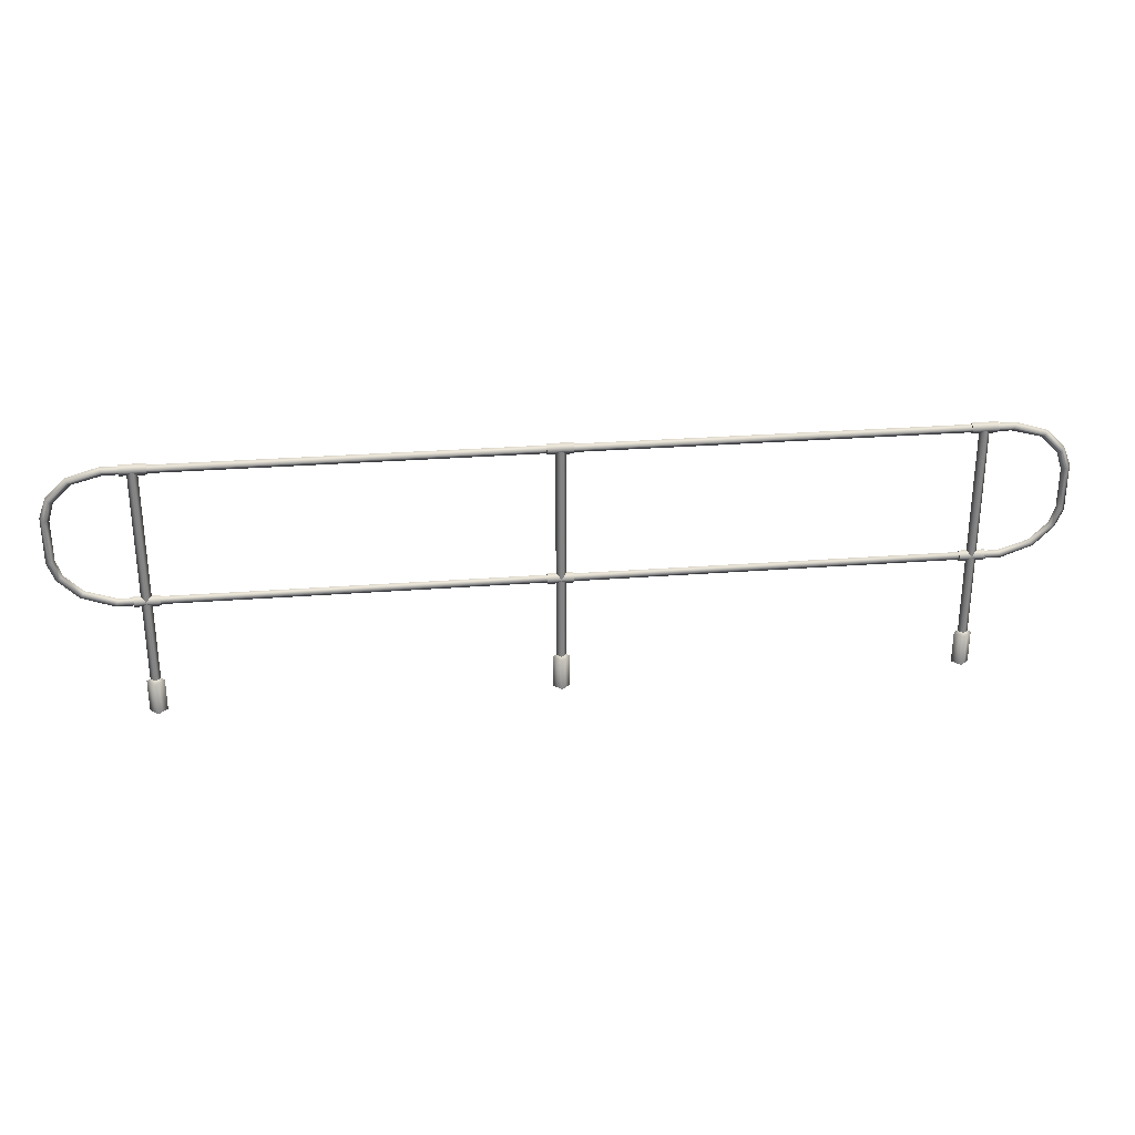
<metadata>
{"format":"obj","ext":"obj","renderer":"f3d","projection":"perspective","resolution":1024,"background":"white","views":[{"elev":29.0,"azim":-6.5,"up":"+Y"}]}
</metadata>
<code>
o DP_AFG_Metalfence_2_DP_AFG_Metalfence_2_0
v 1.538 0.1182 -0.03265
v 1.504 0.1182 0.00078
v 1.538 0.1387 0.00078
v 1.504 0.1182 0.00078
v 1.538 0.1182 0.0342
v 1.538 0.1387 0.00078
v 1.571 0.1182 0.00078
v 1.571 0.1182 0.00078
v -0.02365 0.1182 -0.03265
v -0.05708 0.1182 0.00078
v -0.02365 0.1387 0.00078
v -0.05708 0.1182 0.00078
v -0.02365 0.1182 0.0342
v -0.02365 0.1387 0.00078
v 0.009771 0.1182 0.00078
v 0.009771 0.1182 0.00078
v -1.541 0.1182 -0.03265
v -1.575 0.1182 0.00078
v -1.541 0.1387 0.00078
v -1.575 0.1182 0.00078
v -1.541 0.1182 0.0342
v -1.541 0.1387 0.00078
v -1.508 0.1182 0.00078
v -1.508 0.1182 0.00078
v 1.825 0.583 -0.000128
v 1.838 0.5728 -0.01679
v 1.766 0.5007 -0.01679
v 1.756 0.5141 -0.000128
v 1.852 0.5626 -0.000128
v 1.776 0.4873 -0.000128
v 1.852 0.5626 -0.000128
v 1.838 0.5728 0.01653
v 1.766 0.5007 0.01653
v 1.776 0.4873 -0.000128
v 1.825 0.583 -0.000128
v 1.756 0.5141 -0.000128
v 1.848 0.6468 -0.000128
v 1.848 0.8056 -0.000128
v 1.864 0.8125 -0.01679
v 1.864 0.6399 -0.01679
v 1.881 0.8194 -0.000128
v 1.881 0.633 -0.000128
v 1.881 0.633 -0.000128
v 1.881 0.8194 -0.000128
v 1.864 0.8125 0.01653
v 1.864 0.6399 0.01653
v 1.848 0.8056 -0.000128
v 1.848 0.6468 -0.000128
v 1.756 0.9432 -0.000128
v 1.766 0.9566 -0.01679
v 1.838 0.8845 -0.01679
v 1.825 0.8744 -0.000128
v 1.776 0.97 -0.000128
v 1.852 0.8947 -0.000128
v 1.776 0.97 -0.000128
v 1.766 0.9566 0.01653
v 1.838 0.8845 0.01653
v 1.852 0.8947 -0.000128
v 1.756 0.9432 -0.000128
v 1.825 0.8744 -0.000128
v 1.641 0.9737 -0.000128
v -1.641 0.9737 -0.000128
v -1.648 0.9904 -0.01679
v 1.648 0.9904 -0.01679
v -1.655 1.007 -0.000128
v 1.655 1.007 -0.000128
v 1.655 1.007 -0.000128
v -1.655 1.007 -0.000128
v -1.648 0.9904 0.01653
v 1.648 0.9904 0.01653
v -1.641 0.9737 -0.000128
v 1.641 0.9737 -0.000128
v -1.827 0.8744 -0.000128
v -1.84 0.8845 -0.01679
v -1.768 0.9566 -0.01679
v -1.758 0.9432 -0.000128
v -1.854 0.8947 -0.000128
v -1.778 0.97 -0.000128
v -1.854 0.8947 -0.000128
v -1.84 0.8845 0.01653
v -1.768 0.9566 0.01653
v -1.778 0.97 -0.000128
v -1.827 0.8744 -0.000128
v -1.758 0.9432 -0.000128
v -1.848 0.8056 -0.000128
v -1.848 0.6468 -0.000128
v -1.864 0.6399 -0.01679
v -1.864 0.8125 -0.01679
v -1.881 0.633 -0.000128
v -1.881 0.8194 -0.000128
v -1.881 0.8194 -0.000128
v -1.881 0.633 -0.000128
v -1.864 0.6399 0.01653
v -1.864 0.8125 0.01653
v -1.848 0.6468 -0.000128
v -1.848 0.8056 -0.000128
v -1.758 0.5141 -0.000128
v -1.768 0.5007 -0.01679
v -1.84 0.5728 -0.01679
v -1.827 0.583 -0.000128
v -1.778 0.4873 -0.000128
v -1.854 0.5626 -0.000128
v -1.778 0.4873 -0.000128
v -1.768 0.5007 0.01653
v -1.84 0.5728 0.01653
v -1.854 0.5626 -0.000128
v -1.758 0.5141 -0.000128
v -1.827 0.583 -0.000128
v -1.641 0.4753 -0.000128
v 1.641 0.4753 -0.000128
v 1.648 0.4587 -0.01679
v -1.648 0.4587 -0.01679
v 1.655 0.442 -0.000128
v -1.655 0.442 -0.000128
v -1.655 0.442 -0.000128
v 1.655 0.442 -0.000128
v 1.648 0.4587 0.01653
v -1.648 0.4587 0.01653
v 1.641 0.4753 -0.000128
v -1.641 0.4753 -0.000128
v 1.648 0.4587 -0.01679
v 1.641 0.4753 -0.000128
v 1.655 0.442 -0.000128
v 1.648 0.4587 0.01653
v 1.655 0.442 -0.000128
v 1.641 0.4753 -0.000128
v 1.641 0.9737 -0.000128
v 1.648 0.9904 -0.01679
v 1.655 1.007 -0.000128
v 1.655 1.007 -0.000128
v 1.648 0.9904 0.01653
v 1.641 0.9737 -0.000128
v -1.648 0.9904 -0.01679
v -1.641 0.9737 -0.000128
v -1.655 1.007 -0.000128
v -1.648 0.9904 0.01653
v -1.655 1.007 -0.000128
v -1.641 0.9737 -0.000128
v -1.641 0.4753 -0.000128
v -1.648 0.4587 -0.01679
v -1.655 0.442 -0.000128
v -1.655 0.442 -0.000128
v -1.648 0.4587 0.01653
v -1.641 0.4753 -0.000128
v 1.489 0.4588 -0.0229
v 1.489 0.4817 0
v 1.587 0.4817 0
v 1.587 0.4588 -0.0229
v 1.489 0.4817 0
v 1.489 0.4588 0.0229
v 1.587 0.4588 0.0229
v 1.587 0.4817 0
v 1.489 0.4359 -0
v 1.587 0.4359 0
v 1.489 0.4359 -0
v 1.587 0.4359 0
v 1.489 0.4588 0.0229
v 1.489 0.4817 0
v 1.489 0.4588 -0.0229
v 1.489 0.4359 -0
v 1.587 0.4817 0
v 1.587 0.4588 0.0229
v 1.587 0.4359 0
v 1.587 0.4588 -0.0229
v 1.489 0.9908 -0.0229
v 1.489 1.014 0
v 1.587 1.014 0
v 1.587 0.9908 -0.0229
v 1.489 1.014 0
v 1.489 0.9908 0.0229
v 1.587 0.9908 0.0229
v 1.587 1.014 0
v 1.489 0.9679 -0
v 1.587 0.9679 0
v 1.489 0.9679 -0
v 1.587 0.9679 0
v 1.489 0.9908 0.0229
v 1.489 1.014 0
v 1.489 0.9908 -0.0229
v 1.489 0.9679 -0
v 1.587 1.014 0
v 1.587 0.9908 0.0229
v 1.587 0.9679 0
v 1.587 0.9908 -0.0229
v -1.586 0.4588 -0.0229
v -1.586 0.4817 0
v -1.489 0.4817 0
v -1.489 0.4588 -0.0229
v -1.586 0.4817 0
v -1.586 0.4588 0.0229
v -1.489 0.4588 0.0229
v -1.489 0.4817 0
v -1.586 0.4359 -0
v -1.489 0.4359 0
v -1.586 0.4359 -0
v -1.489 0.4359 0
v -1.586 0.4588 0.0229
v -1.586 0.4817 0
v -1.586 0.4588 -0.0229
v -1.586 0.4359 -0
v -1.489 0.4817 0
v -1.489 0.4588 0.0229
v -1.489 0.4359 0
v -1.489 0.4588 -0.0229
v -1.586 0.9908 -0.0229
v -1.586 1.014 0
v -1.489 1.014 0
v -1.489 0.9908 -0.0229
v -1.586 1.014 0
v -1.586 0.9908 0.0229
v -1.489 0.9908 0.0229
v -1.489 1.014 0
v -1.586 0.9679 -0
v -1.489 0.9679 0
v -1.586 0.9679 -0
v -1.489 0.9679 0
v -1.586 0.9908 0.0229
v -1.586 1.014 0
v -1.586 0.9908 -0.0229
v -1.586 0.9679 -0
v -1.489 1.014 0
v -1.489 0.9908 0.0229
v -1.489 0.9679 0
v -1.489 0.9908 -0.0229
v -0.0756 0.4588 -0.0229
v -0.0756 0.4817 0
v 0.02208 0.4817 0
v 0.02208 0.4588 -0.0229
v -0.0756 0.4817 0
v -0.0756 0.4588 0.0229
v 0.02208 0.4588 0.0229
v 0.02208 0.4817 0
v -0.0756 0.4359 -0
v 0.02208 0.4359 0
v -0.0756 0.4359 -0
v 0.02208 0.4359 0
v -0.0756 0.4588 0.0229
v -0.0756 0.4817 0
v -0.0756 0.4588 -0.0229
v -0.0756 0.4359 -0
v 0.02208 0.4817 0
v 0.02208 0.4588 0.0229
v 0.02208 0.4359 0
v 0.02208 0.4588 -0.0229
v -0.0756 0.9908 -0.0229
v -0.0756 1.014 0
v 0.02208 1.014 0
v 0.02208 0.9908 -0.0229
v -0.0756 1.014 0
v -0.0756 0.9908 0.0229
v 0.02208 0.9908 0.0229
v 0.02208 1.014 0
v -0.0756 0.9679 -0
v 0.02208 0.9679 0
v -0.0756 0.9679 -0
v 0.02208 0.9679 0
v -0.0756 0.9908 0.0229
v -0.0756 1.014 0
v -0.0756 0.9908 -0.0229
v -0.0756 0.9679 -0
v 0.02208 1.014 0
v 0.02208 0.9908 0.0229
v 0.02208 0.9679 0
v 0.02208 0.9908 -0.0229
v 1.538 -0.009275 -0.01873
v 1.518 -0.009275 0.00078
v 1.518 0.9887 0.00078
v 1.538 0.9887 -0.01873
v 1.518 -0.009275 0.00078
v 1.538 -0.009275 0.02029
v 1.538 0.9887 0.02029
v 1.518 0.9887 0.00078
v 1.557 -0.009275 0.00078
v 1.557 0.9887 0.00078
v 1.557 -0.009275 0.00078
v 1.557 0.9887 0.00078
v -0.02365 -0.009275 -0.01873
v -0.04316 -0.009275 0.00078
v -0.04316 0.9887 0.00078
v -0.02365 0.9887 -0.01873
v -0.04316 -0.009275 0.00078
v -0.02365 -0.009275 0.02029
v -0.02365 0.9887 0.02029
v -0.04316 0.9887 0.00078
v -0.004148 -0.009275 0.00078
v -0.004148 0.9887 0.00078
v -0.004148 -0.009275 0.00078
v -0.004148 0.9887 0.00078
v -1.541 -0.009275 -0.01873
v -1.561 -0.009275 0.00078
v -1.561 0.9887 0.00078
v -1.541 0.9887 -0.01873
v -1.561 -0.009275 0.00078
v -1.541 -0.009275 0.02029
v -1.541 0.9887 0.02029
v -1.561 0.9887 0.00078
v -1.522 -0.009275 0.00078
v -1.522 0.9887 0.00078
v -1.522 -0.009275 0.00078
v -1.522 0.9887 0.00078
v 1.504 -0.009853 0.00078
v 1.538 -0.009853 -0.03265
v 1.538 -0.009853 0.0342
v 1.504 -0.009853 0.00078
v 1.571 -0.009853 0.00078
v 1.571 -0.009853 0.00078
v -0.05708 -0.009853 0.00078
v -0.02365 -0.009853 -0.03265
v -0.02365 -0.009853 0.0342
v -0.05708 -0.009853 0.00078
v 0.009771 -0.009853 0.00078
v 0.009771 -0.009853 0.00078
v -1.575 -0.009853 0.00078
v -1.541 -0.009853 -0.03265
v -1.541 -0.009853 0.0342
v -1.575 -0.009853 0.00078
v -1.508 -0.009853 0.00078
v -1.508 -0.009853 0.00078
f 1 2 3
f 4 5 6
f 5 7 6
f 8 1 3
f 9 10 11
f 12 13 14
f 13 15 14
f 16 9 11
f 17 18 19
f 20 21 22
f 21 23 22
f 24 17 19
f 25 26 27
f 25 27 28
f 26 29 30
f 26 30 27
f 31 32 33
f 31 33 34
f 32 35 36
f 32 36 33
f 37 38 39
f 37 39 40
f 40 39 41
f 40 41 42
f 43 44 45
f 43 45 46
f 46 45 47
f 46 47 48
f 49 50 51
f 49 51 52
f 50 53 54
f 50 54 51
f 55 56 57
f 55 57 58
f 56 59 60
f 56 60 57
f 61 62 63
f 61 63 64
f 64 63 65
f 64 65 66
f 67 68 69
f 67 69 70
f 70 69 71
f 70 71 72
f 73 74 75
f 73 75 76
f 74 77 78
f 74 78 75
f 79 80 81
f 79 81 82
f 80 83 84
f 80 84 81
f 85 86 87
f 85 87 88
f 88 87 89
f 88 89 90
f 91 92 93
f 91 93 94
f 94 93 95
f 94 95 96
f 97 98 99
f 97 99 100
f 98 101 102
f 98 102 99
f 103 104 105
f 103 105 106
f 104 107 108
f 104 108 105
f 109 110 111
f 109 111 112
f 112 111 113
f 112 113 114
f 115 116 117
f 115 117 118
f 118 117 119
f 118 119 120
f 37 40 26
f 37 26 25
f 27 121 122
f 27 122 28
f 40 42 29
f 40 29 26
f 30 123 121
f 30 121 27
f 31 43 46
f 31 46 32
f 124 125 34
f 124 34 33
f 32 46 48
f 32 48 35
f 126 124 33
f 126 33 36
f 127 128 50
f 127 50 49
f 51 39 38
f 51 38 52
f 128 129 53
f 128 53 50
f 54 41 39
f 54 39 51
f 55 130 131
f 55 131 56
f 45 44 58
f 45 58 57
f 56 131 132
f 56 132 59
f 47 45 57
f 47 57 60
f 85 88 74
f 85 74 73
f 75 133 134
f 75 134 76
f 88 90 77
f 88 77 74
f 78 135 133
f 78 133 75
f 79 91 94
f 79 94 80
f 136 137 82
f 136 82 81
f 80 94 96
f 80 96 83
f 138 136 81
f 138 81 84
f 139 140 98
f 139 98 97
f 99 87 86
f 99 86 100
f 140 141 101
f 140 101 98
f 102 89 87
f 102 87 99
f 103 142 143
f 103 143 104
f 93 92 106
f 93 106 105
f 104 143 144
f 104 144 107
f 95 93 105
f 95 105 108
f 145 146 147
f 145 147 148
f 149 150 151
f 149 151 152
f 150 153 154
f 150 154 151
f 155 145 148
f 155 148 156
f 157 158 159
f 157 159 160
f 161 162 163
f 161 163 164
f 165 166 167
f 165 167 168
f 169 170 171
f 169 171 172
f 170 173 174
f 170 174 171
f 175 165 168
f 175 168 176
f 177 178 179
f 177 179 180
f 181 182 183
f 181 183 184
f 185 186 187
f 185 187 188
f 189 190 191
f 189 191 192
f 190 193 194
f 190 194 191
f 195 185 188
f 195 188 196
f 197 198 199
f 197 199 200
f 201 202 203
f 201 203 204
f 205 206 207
f 205 207 208
f 209 210 211
f 209 211 212
f 210 213 214
f 210 214 211
f 215 205 208
f 215 208 216
f 217 218 219
f 217 219 220
f 221 222 223
f 221 223 224
f 225 226 227
f 225 227 228
f 229 230 231
f 229 231 232
f 230 233 234
f 230 234 231
f 235 225 228
f 235 228 236
f 237 238 239
f 237 239 240
f 241 242 243
f 241 243 244
f 245 246 247
f 245 247 248
f 249 250 251
f 249 251 252
f 250 253 254
f 250 254 251
f 255 245 248
f 255 248 256
f 257 258 259
f 257 259 260
f 261 262 263
f 261 263 264
f 265 266 267
f 265 267 268
f 269 270 271
f 269 271 272
f 270 273 274
f 270 274 271
f 275 265 268
f 275 268 276
f 277 278 279
f 277 279 280
f 281 282 283
f 281 283 284
f 282 285 286
f 282 286 283
f 287 277 280
f 287 280 288
f 289 290 291
f 289 291 292
f 293 294 295
f 293 295 296
f 294 297 298
f 294 298 295
f 299 289 292
f 299 292 300
f 301 2 1
f 301 1 302
f 303 5 4
f 303 4 304
f 305 7 5
f 305 5 303
f 302 1 8
f 302 8 306
f 307 10 9
f 307 9 308
f 309 13 12
f 309 12 310
f 311 15 13
f 311 13 309
f 308 9 16
f 308 16 312
f 313 18 17
f 313 17 314
f 315 21 20
f 315 20 316
f 317 23 21
f 317 21 315
f 314 17 24
f 314 24 318

</code>
